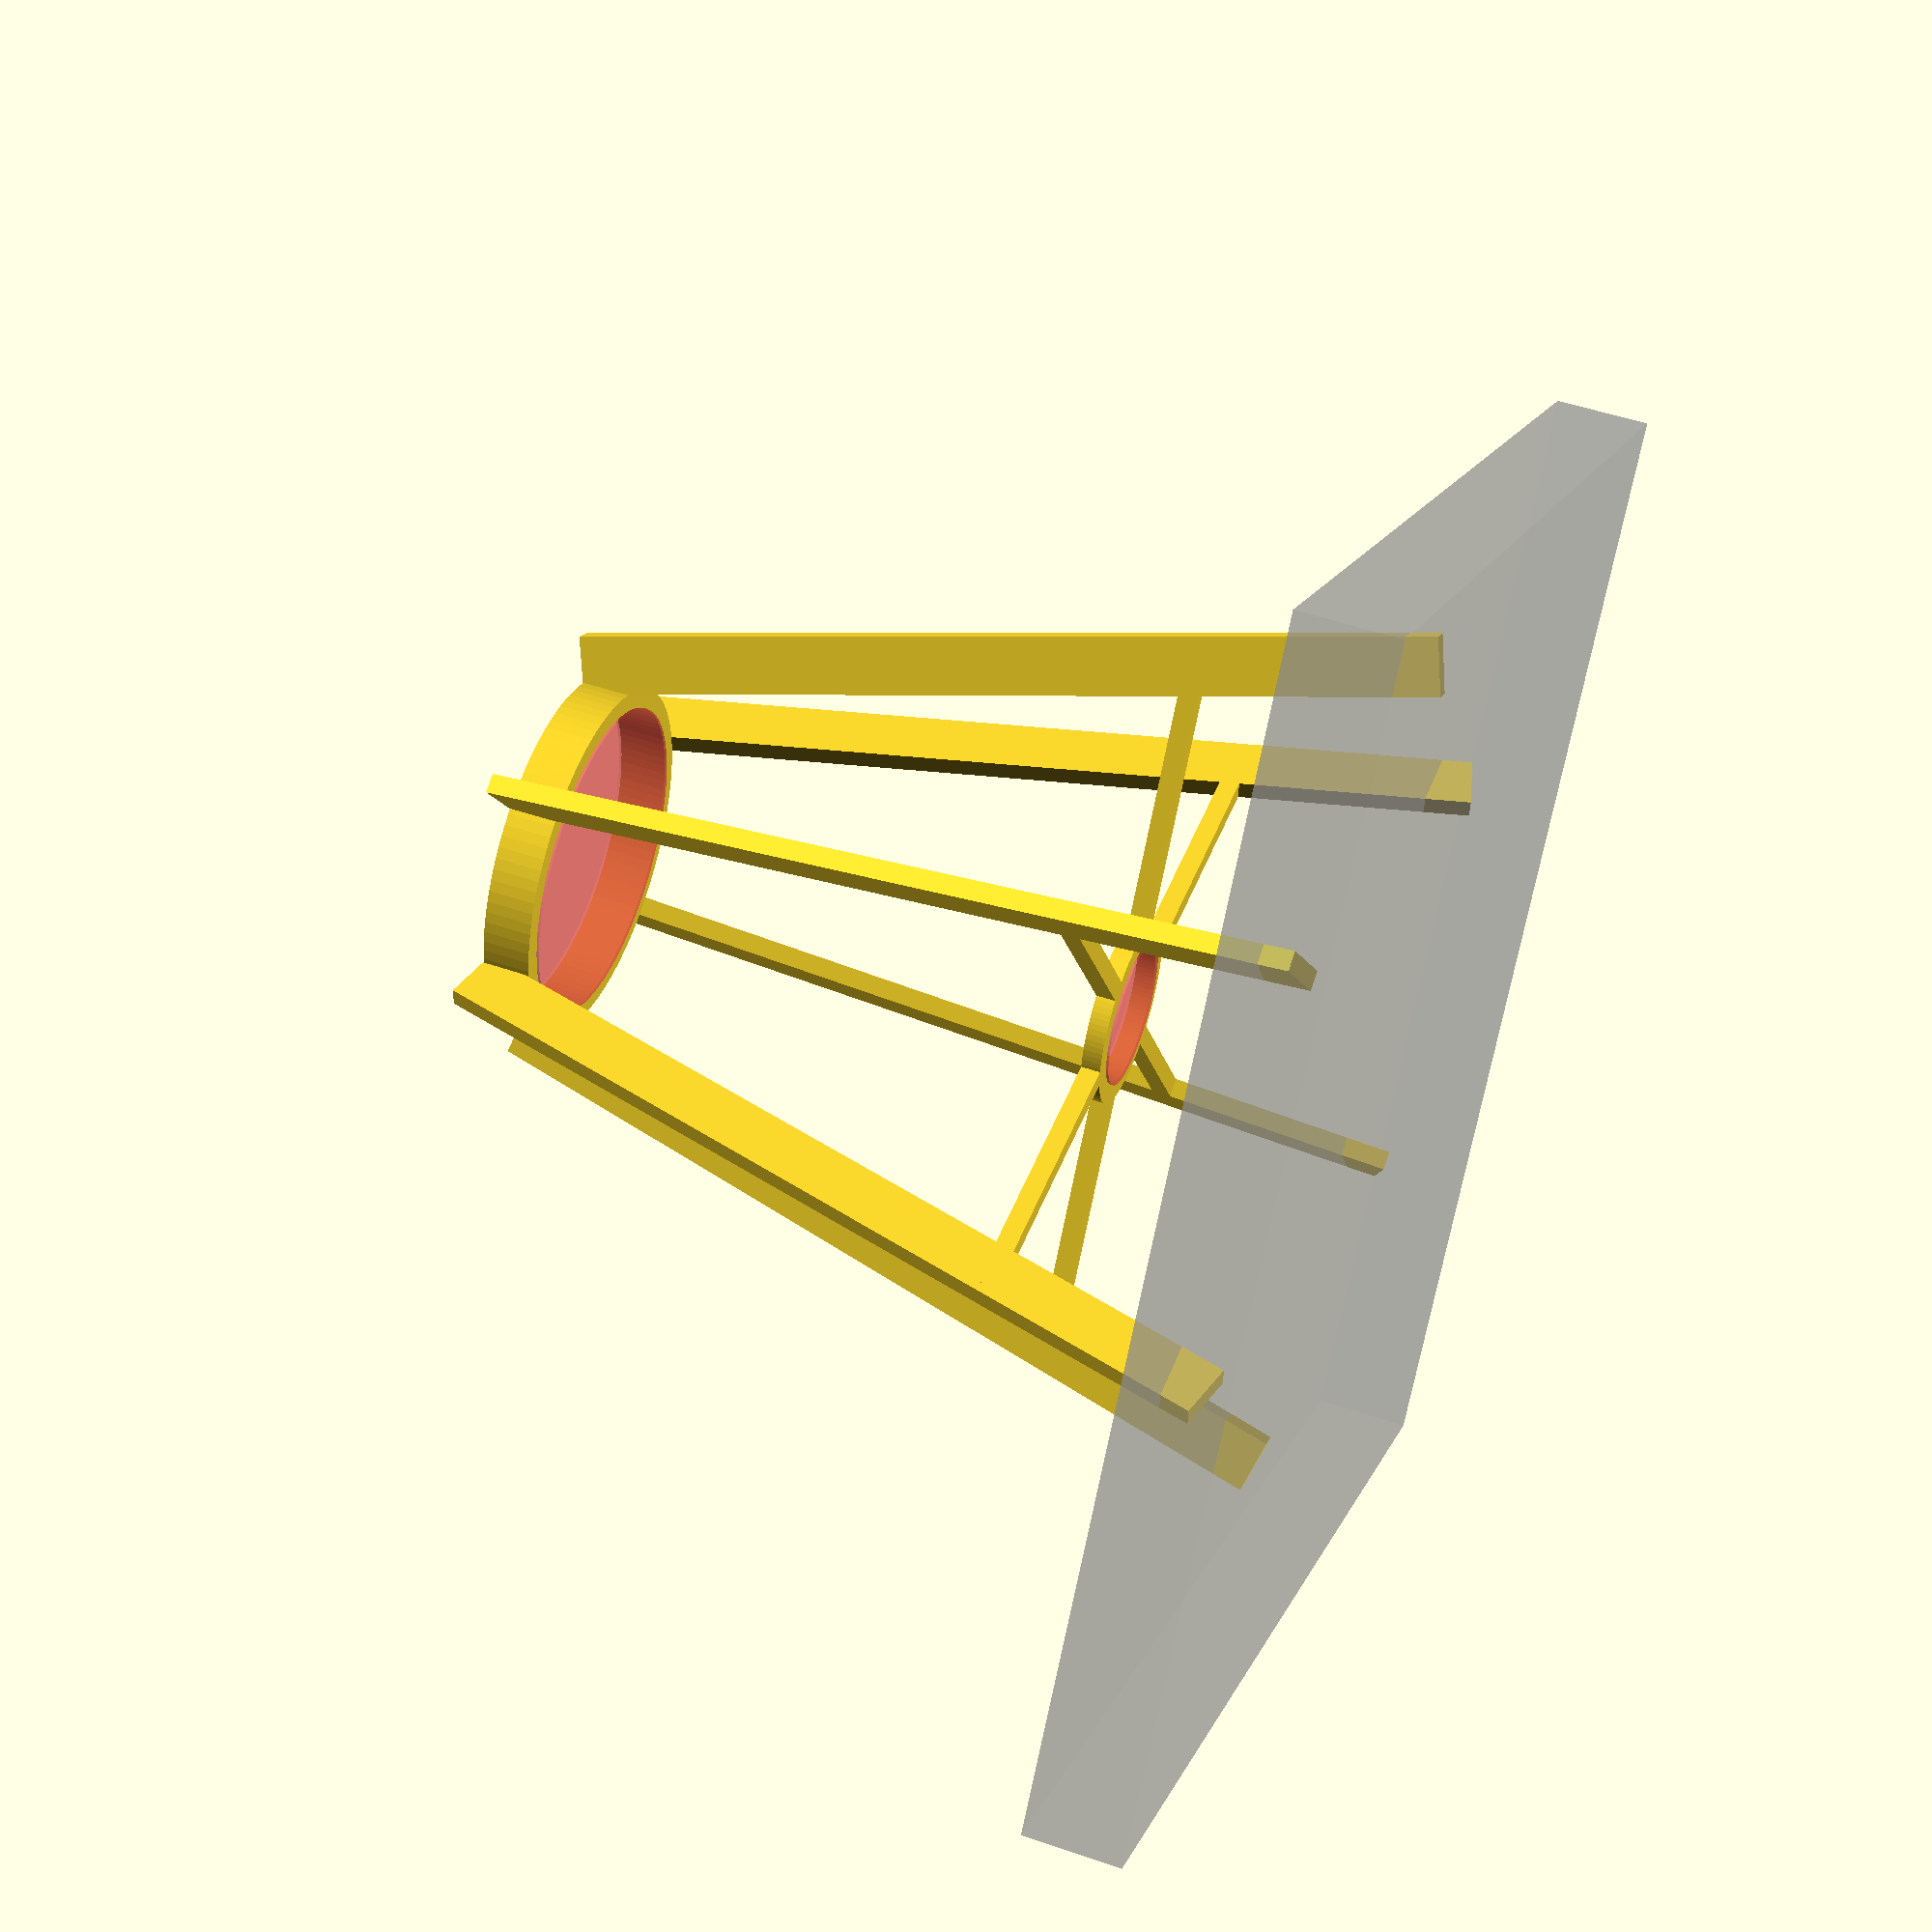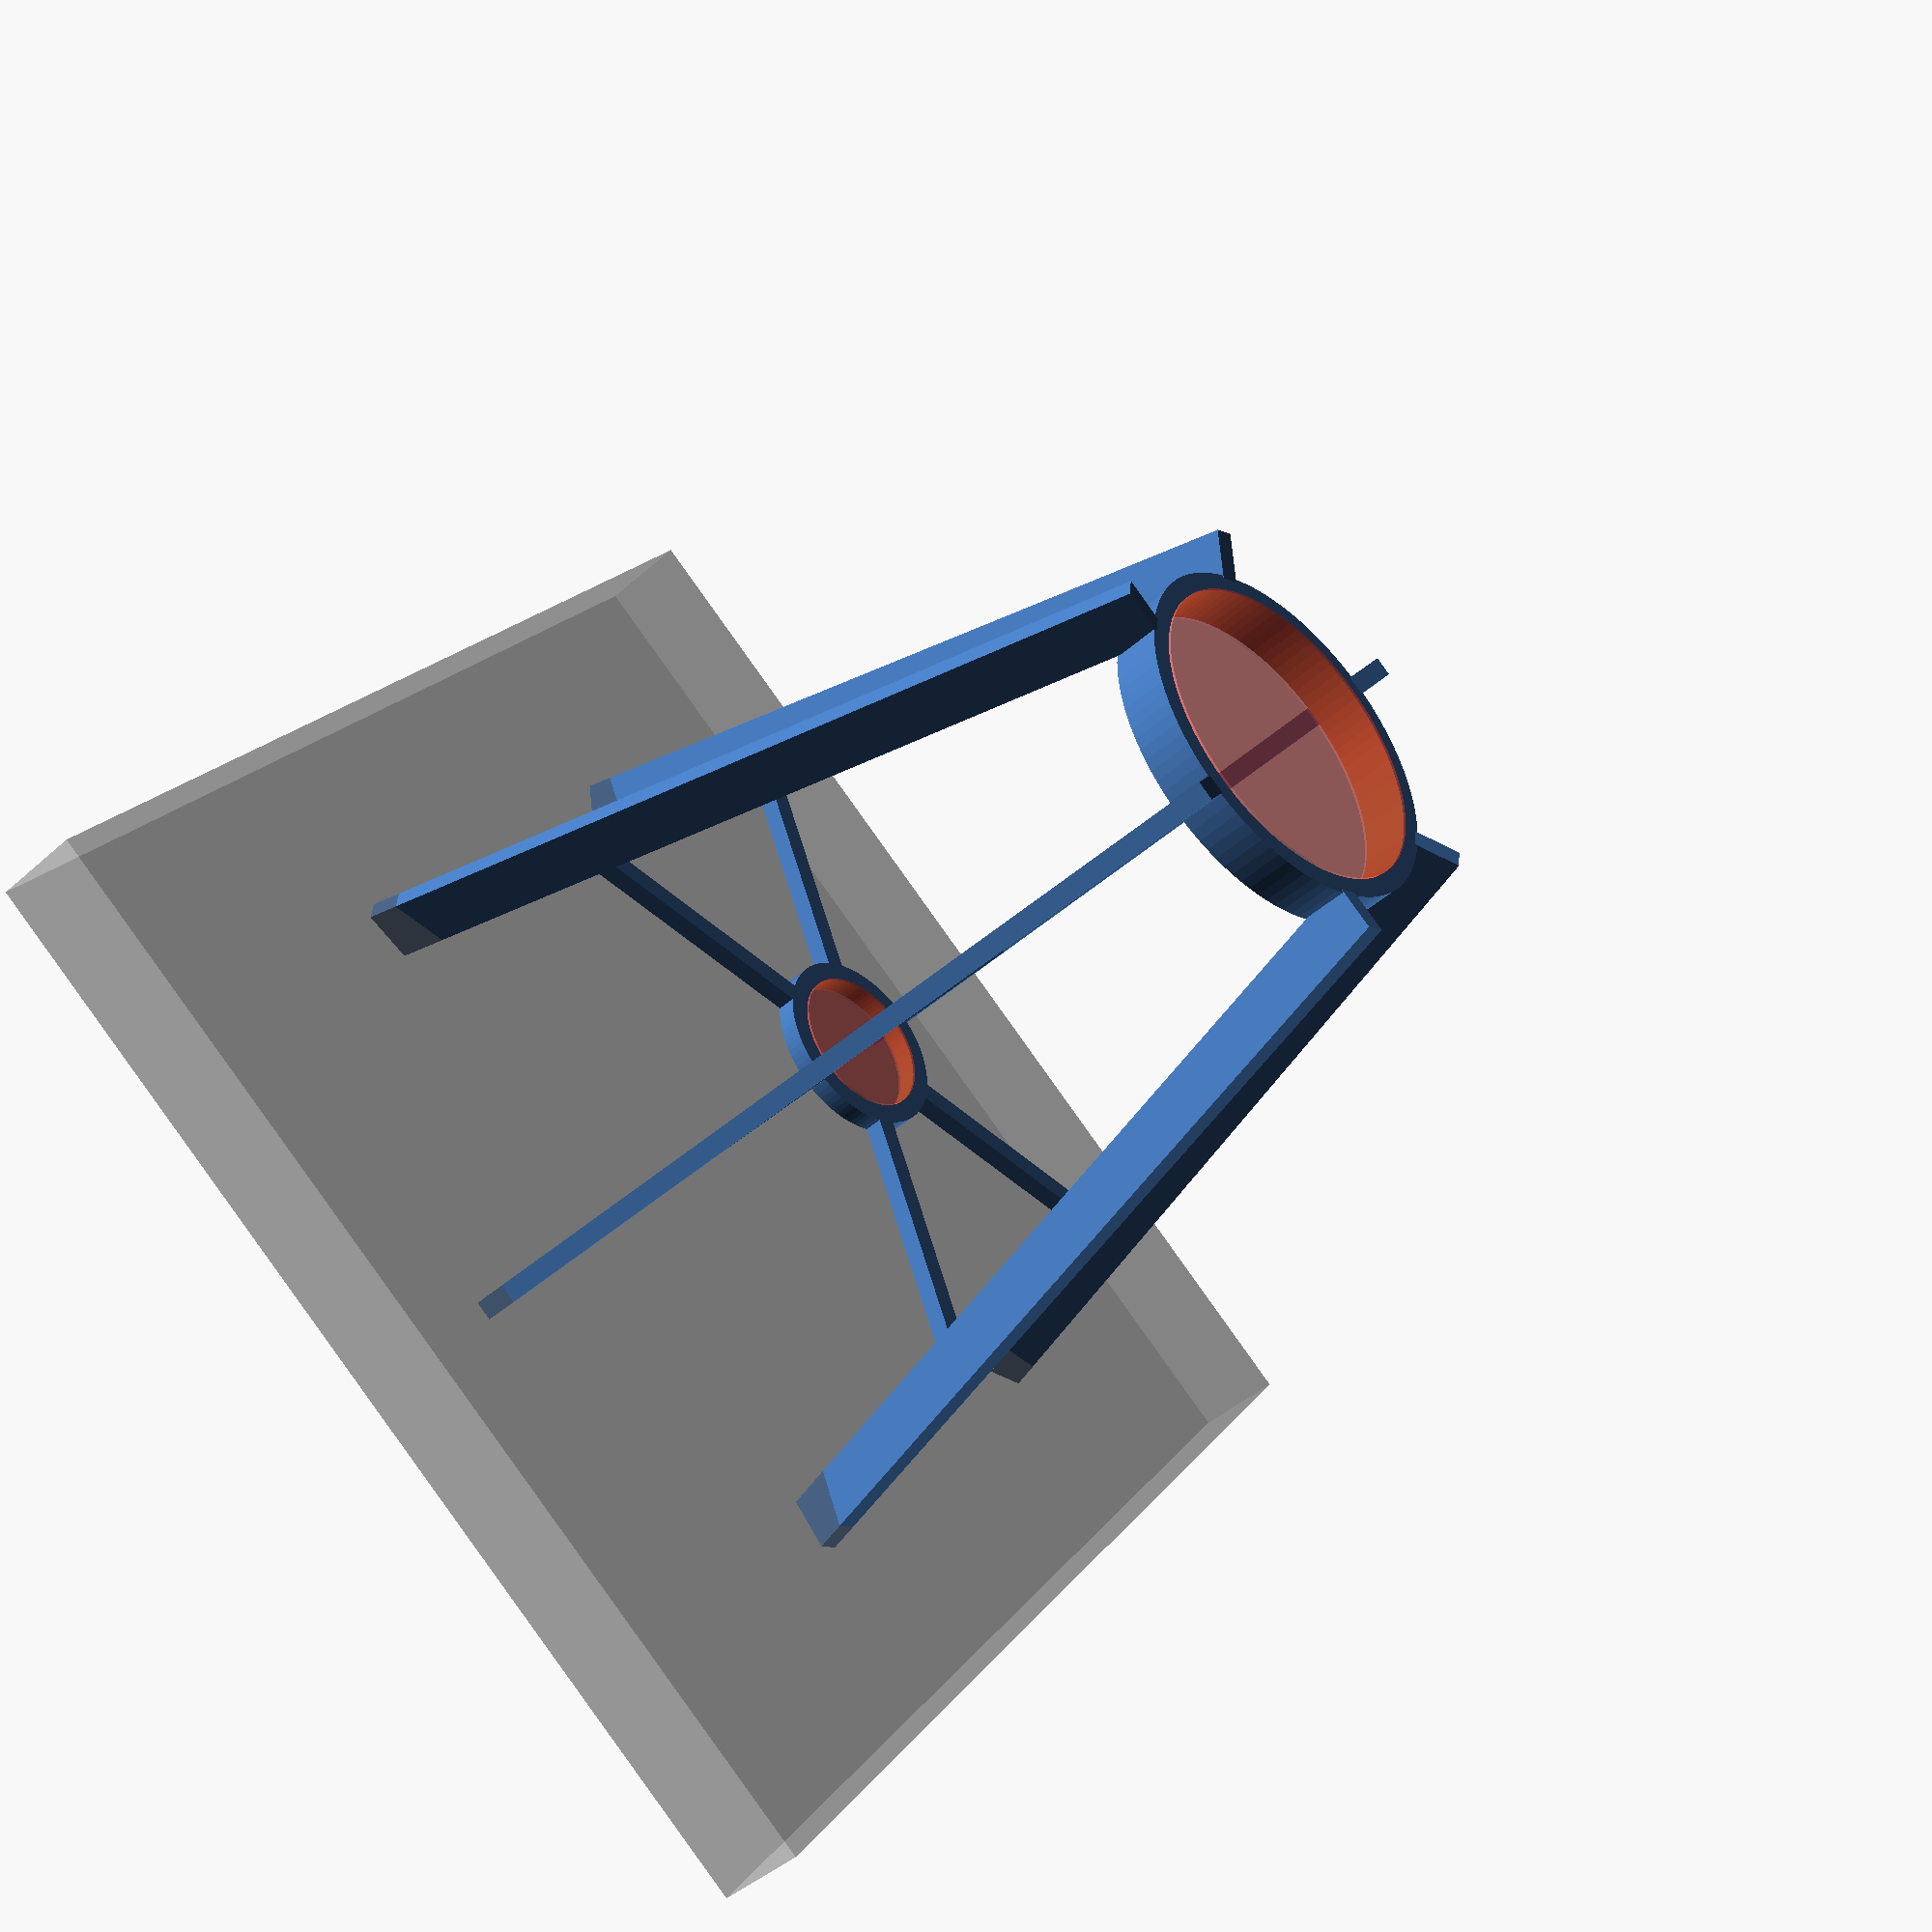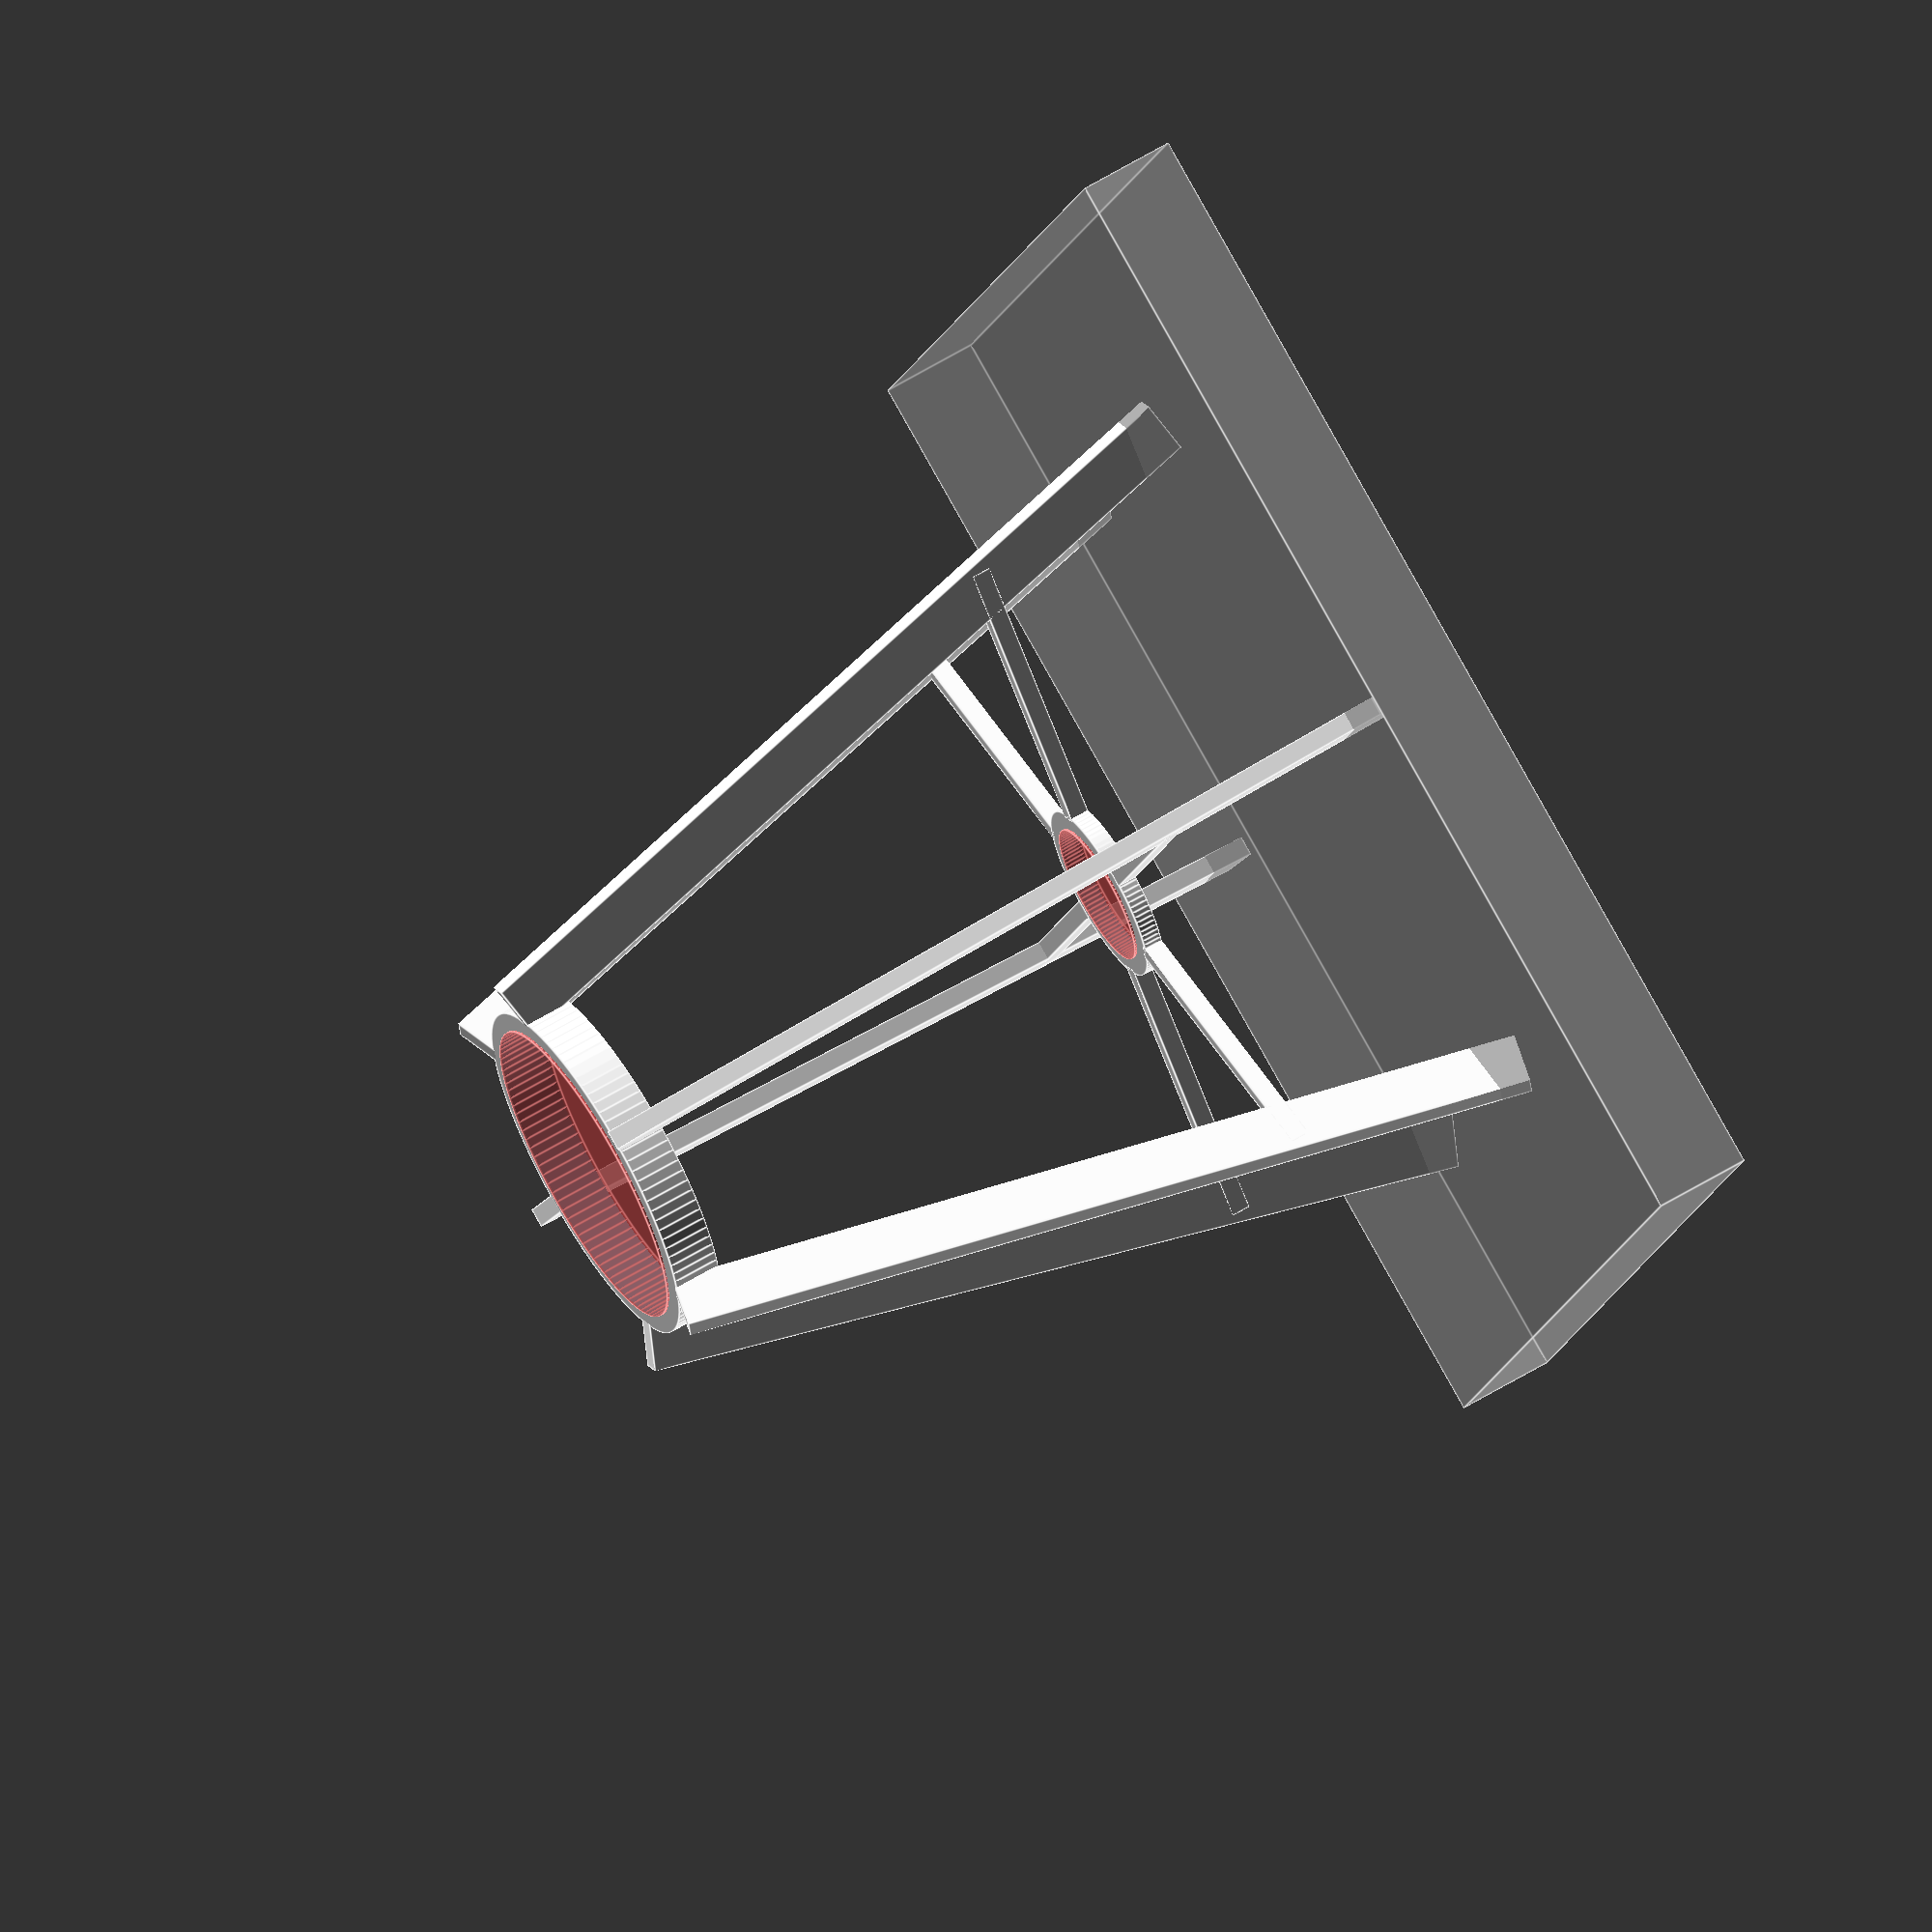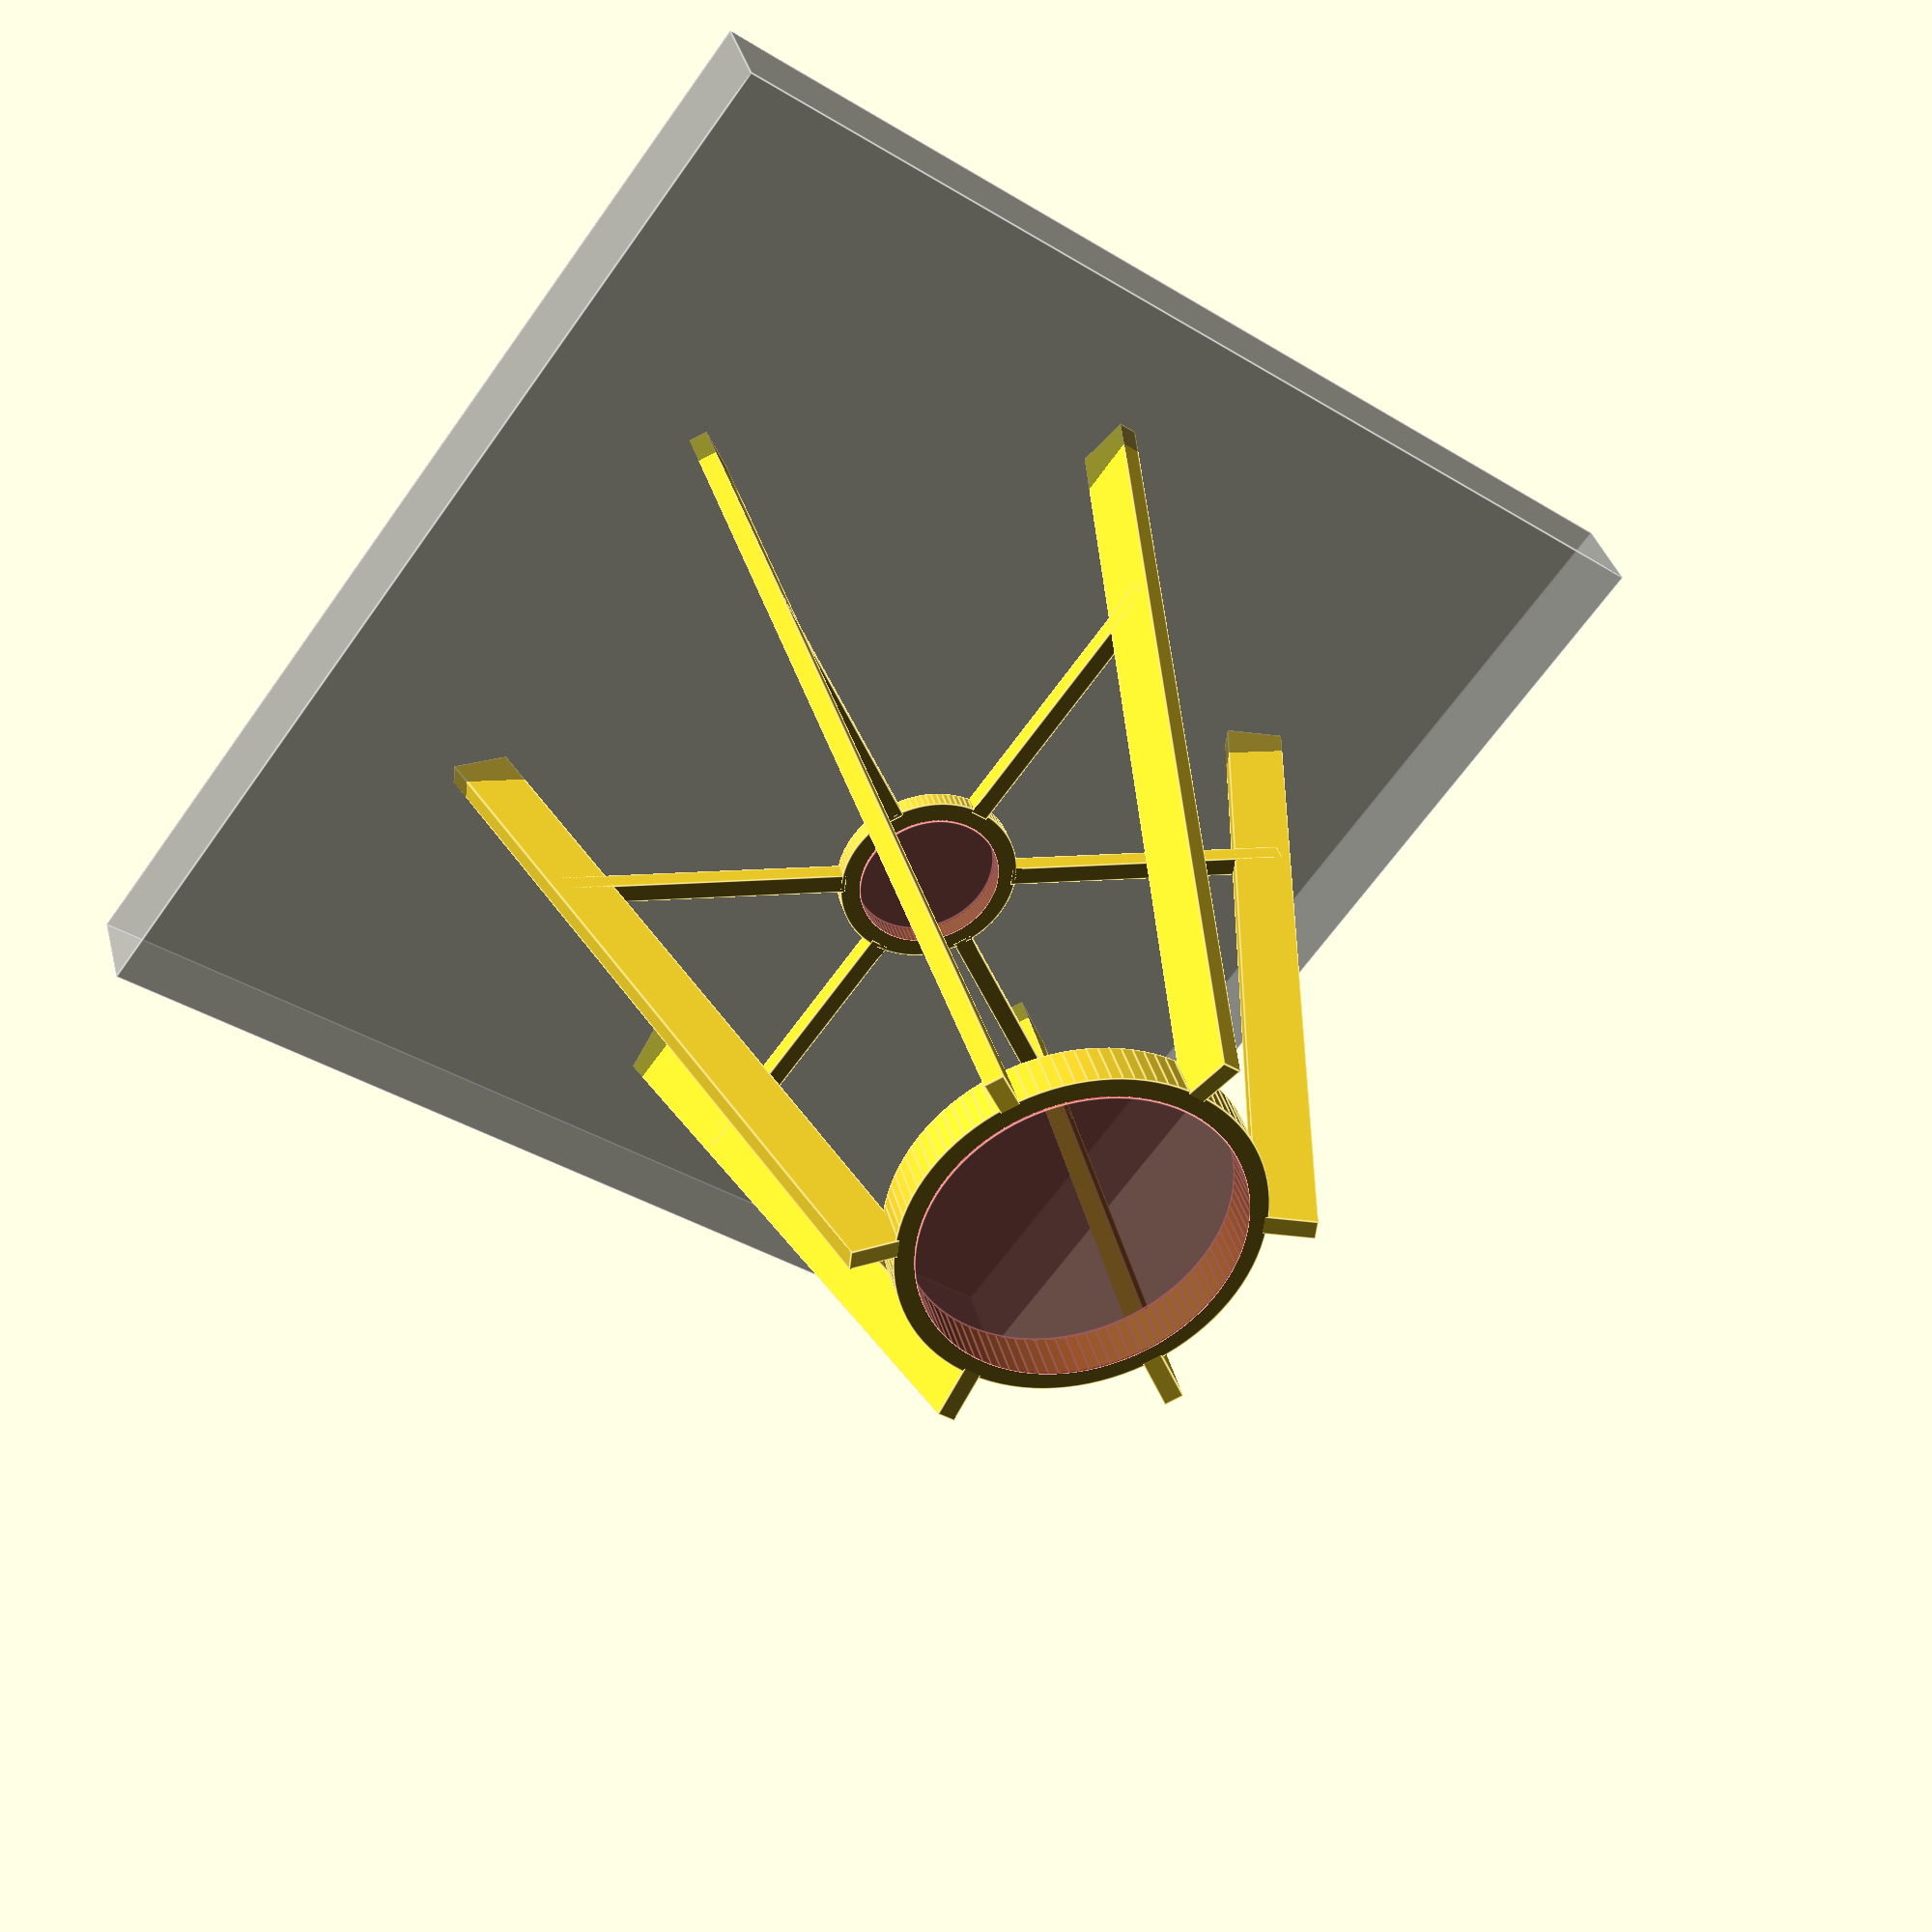
<openscad>
// Sometimes we just have to put one single Falcon tube upright...

$fn=100;

module ring(inner_diameter=6.15, height=2, wall_thickness=2)
{
    difference(){
        cylinder(d=inner_diameter+(2*wall_thickness),
            h=height,
            center=true);
        #cylinder(d=inner_diameter,
            h=height+0.5,
            center=true);
    }
}

// upper ring
translate([0,0,80])
    ring(inner_diameter=33, height=5);
// lower ring
translate([0,0,20])
    ring(inner_diameter=15);
// legs, connectors and cutting to put on table
difference(){
    union(){
        // legs
        for (i = [0:60:359]) {
            rotate([15,0,i])
            translate([0,41,30])
            cube([2,6,90], center=true);
            } 
        // connector to lower ring
        for (i = [30:60:359]) {
            translate([0,0,22])        
            rotate([0,0,i])
            translate([24,0,-2])        
            cube([30,2,2], center=true);
            }    
    }    
    //table
    %translate([0,0,-5])
        cube([120,120,10], center=true);
    }
</openscad>
<views>
elev=310.4 azim=327.7 roll=110.8 proj=p view=solid
elev=43.3 azim=216.5 roll=316.5 proj=p view=solid
elev=296.4 azim=198.9 roll=58.7 proj=o view=edges
elev=144.4 azim=36.6 roll=194.1 proj=p view=edges
</views>
